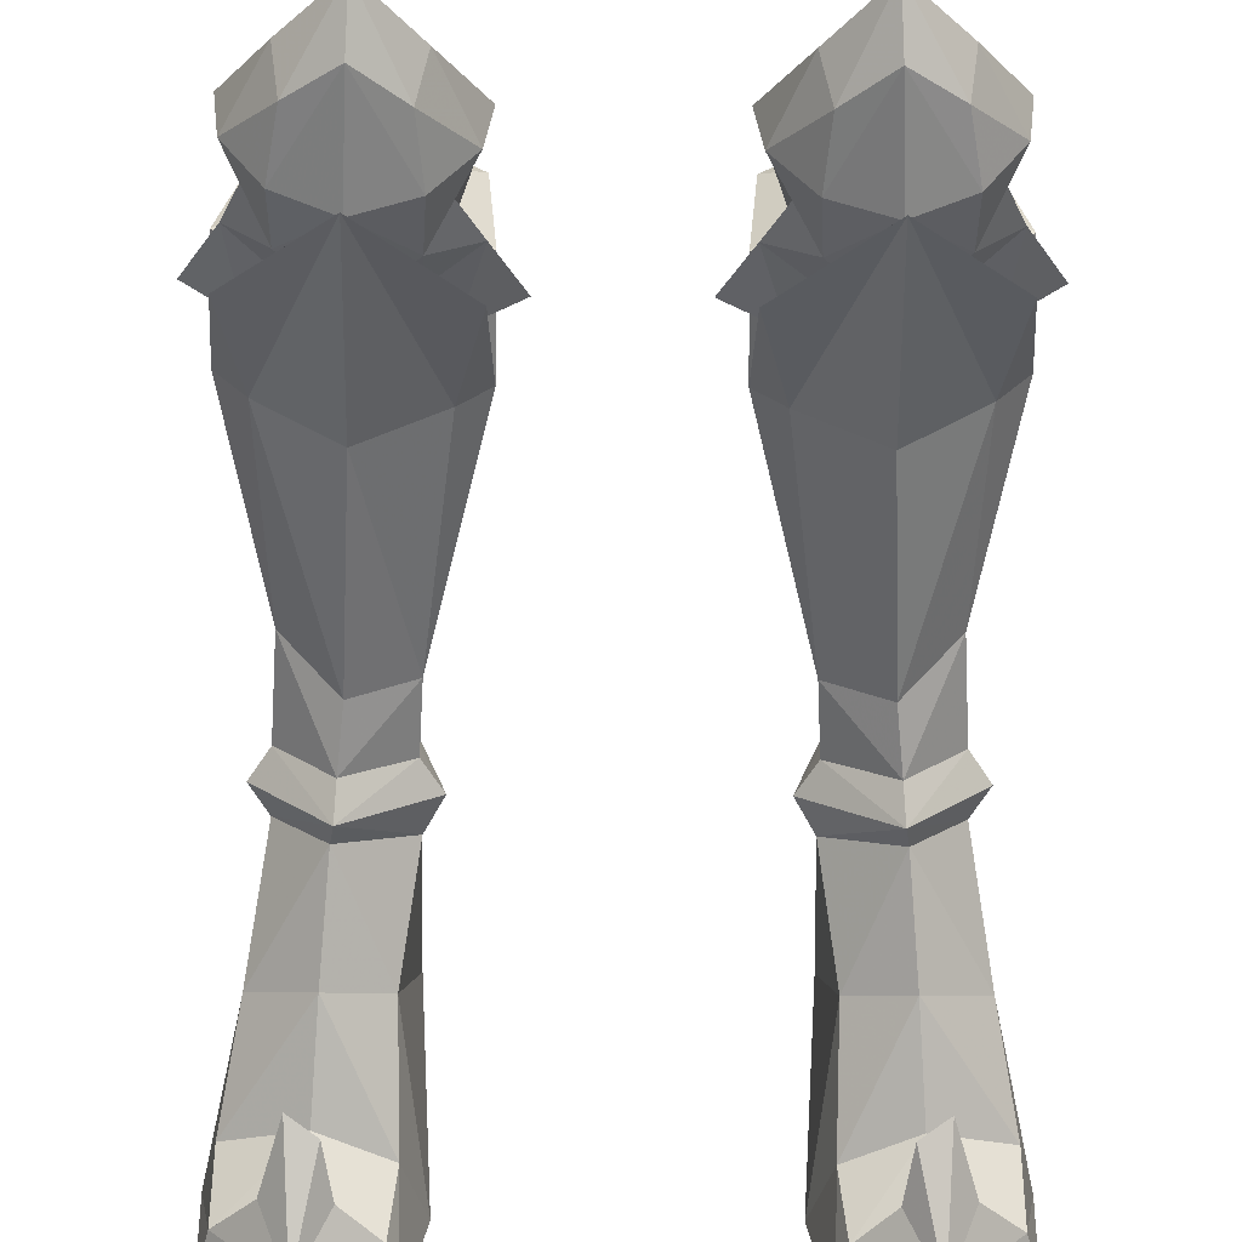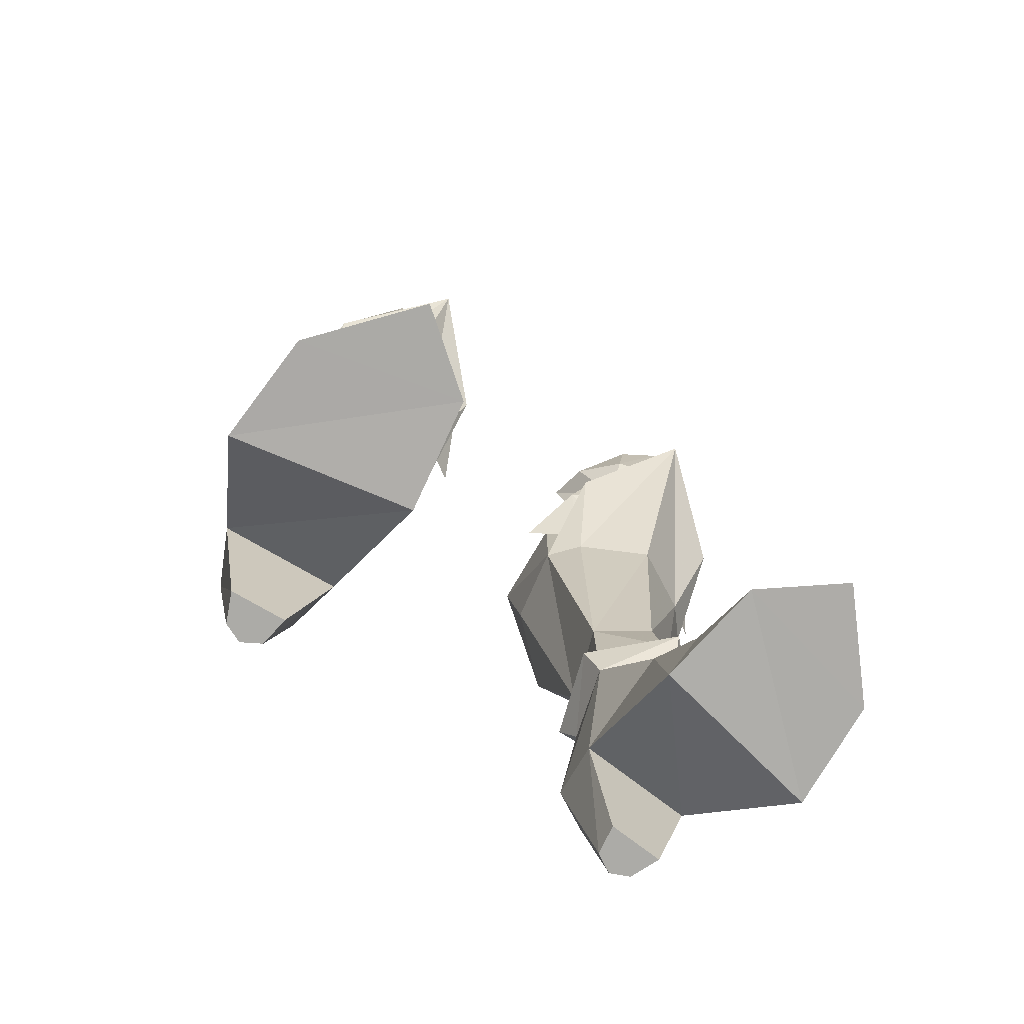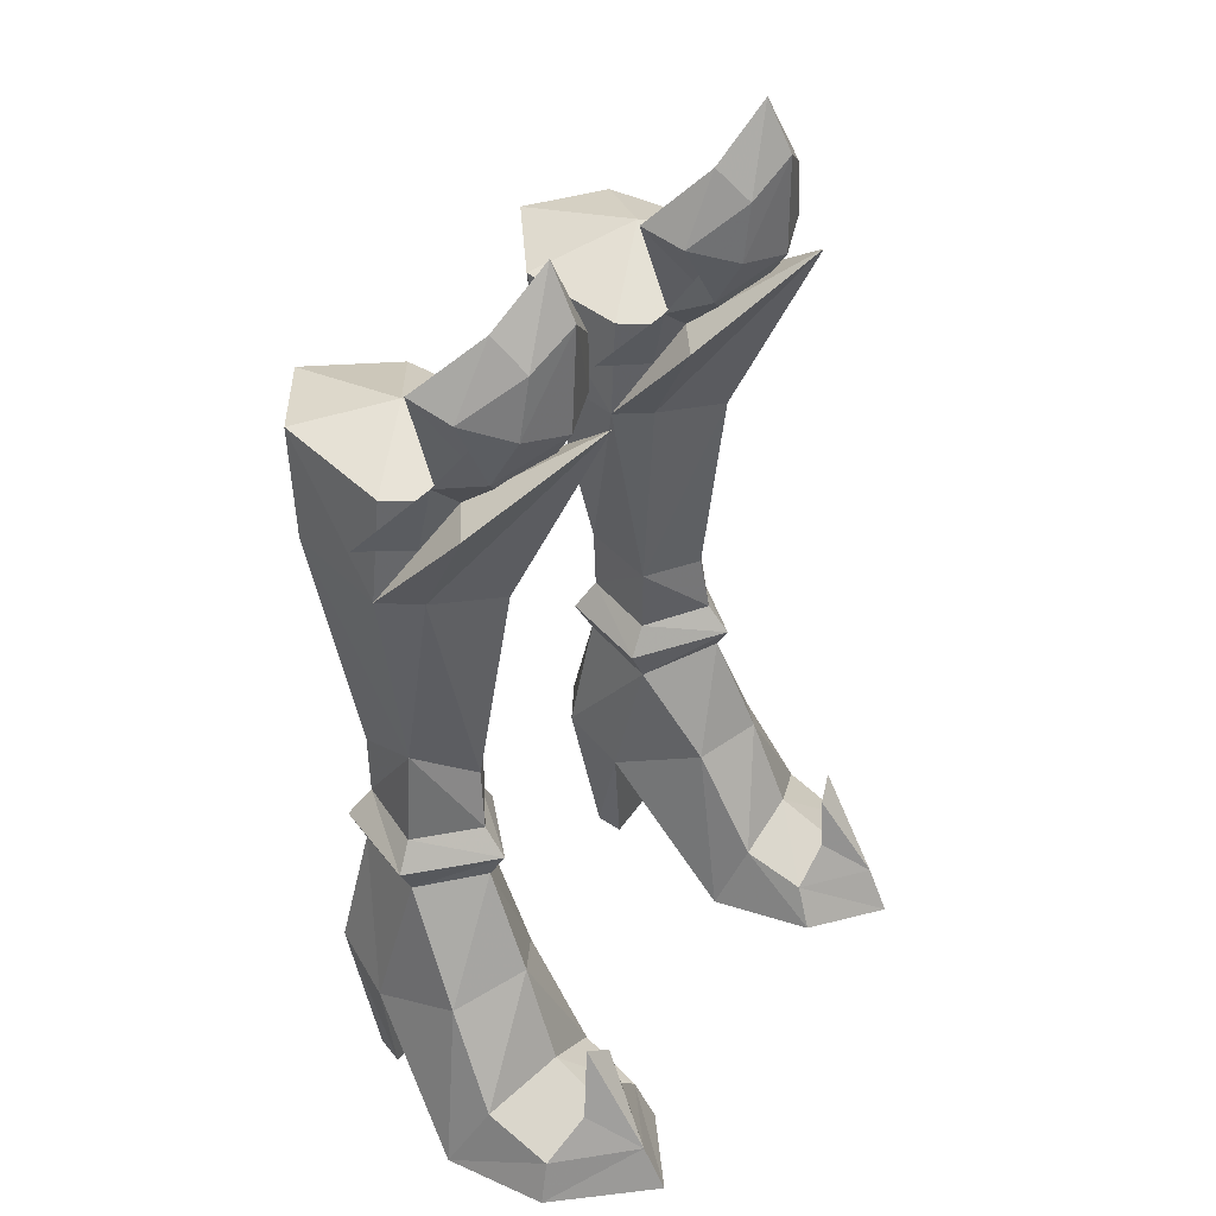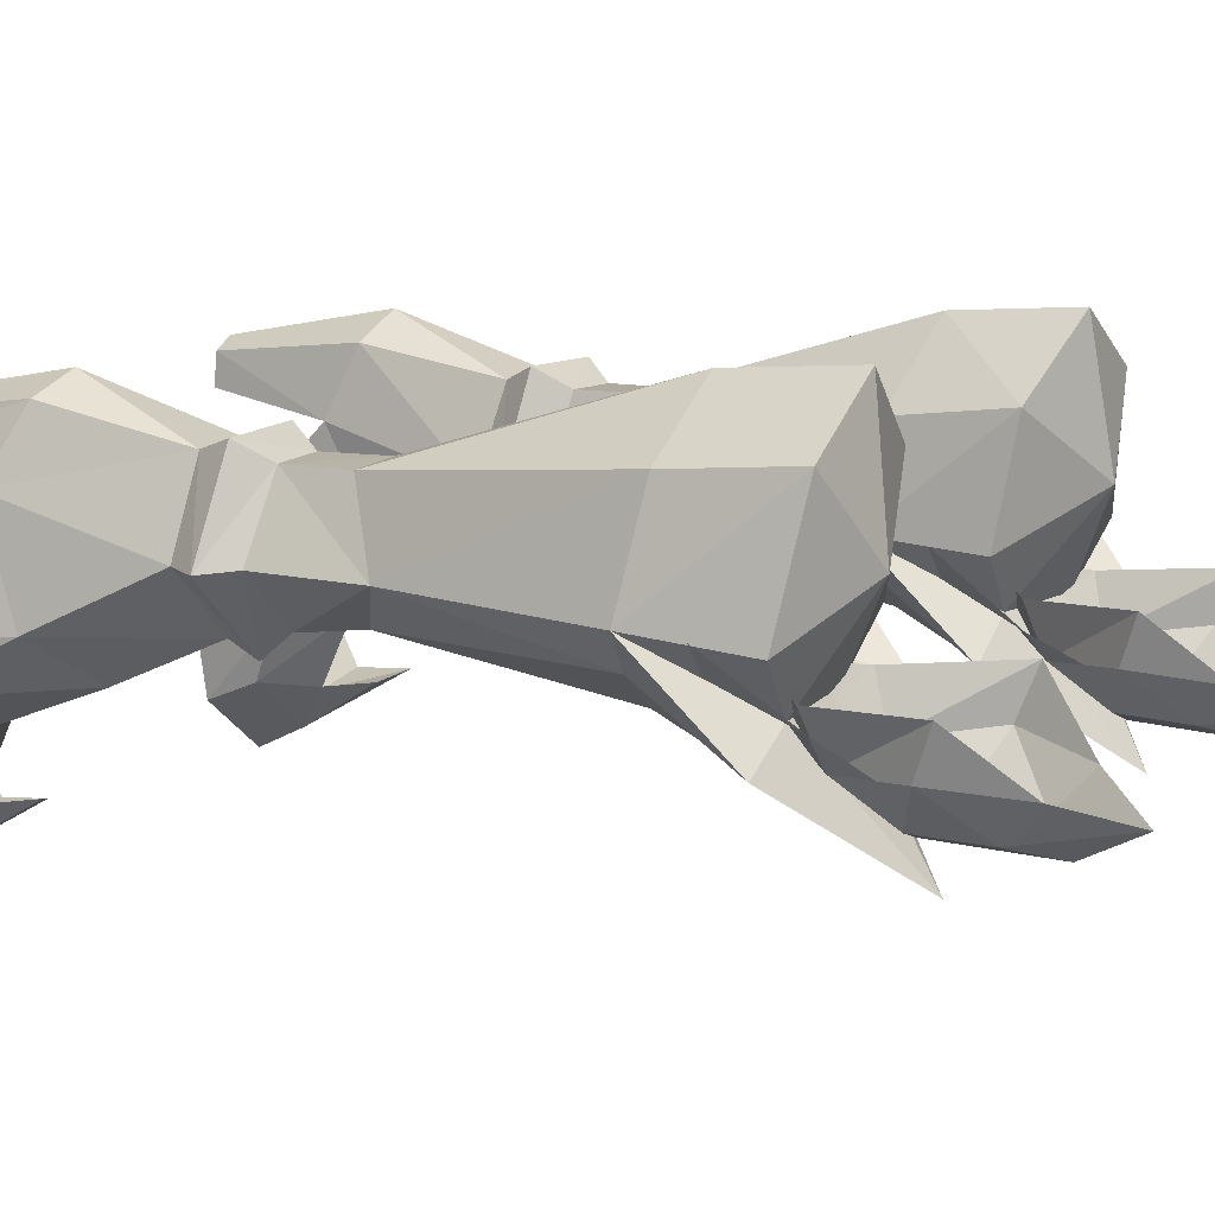
<metadata>
{"format":"obj","ext":"obj","renderer":"f3d","projection":"perspective","resolution":1024,"background":"white","views":[{"elev":-63.0,"azim":-0.3,"up":"+Y"},{"elev":-76.2,"azim":-33.7,"up":"+Z"},{"elev":37.5,"azim":-57.1,"up":"+Z"},{"elev":11.9,"azim":-60.0,"up":"+Y"}]}
</metadata>
<code>
g summoner_shoe_female_94700
v -2.656 -0.7726 24.17
v -3.795 -1.06 22.14
v -3.677 -1.945 23.66
v -3.847 -2.041 25.4
v -2.45 0.4929 24.62
v -3.512 0.2516 21.7
v -3.795 -1.06 22.14
v -2.656 -0.7726 24.17
v -3.569 -1.072 26.26
v -2.45 0.4929 24.62
v -2.656 -0.7726 24.17
v -3.847 -2.041 25.4
v -4.986 -1.747 27.85
v -5.048 -2.512 26.39
v -5.177 -2.45 23.41
v -5.048 -2.512 26.39
v -5.292 -0.7684 20.84
v -5.323 0.5795 20.18
v -5.292 -0.7684 20.84
v -7.63 -0.7824 24.38
v -6.652 -1.951 23.79
v -6.669 -1.066 22.27
v -6.332 -2.046 25.51
v -7.8 0.4824 24.86
v -7.63 -0.7824 24.38
v -6.669 -1.066 22.27
v -7.077 0.2445 21.85
v -6.517 -1.077 26.39
v -6.332 -2.046 25.51
v -7.63 -0.7824 24.38
v -7.8 0.4824 24.86
v -4.986 -1.747 27.85
v -5.048 -2.512 26.39
v -5.292 -0.7684 20.84
v -5.323 0.5795 20.18
v -2.611 -0.2159 22.13
v -1.83 1.506 20.31
v -3.283 0.5297 19.98
v -3.843 -0.1487 21.17
v -3.795 -1.06 22.14
v -3.185 -0.9061 23.23
v -4.241 -0.9732 21.76
v -7.755 -0.09993 22.44
v -6.701 -0.1942 21.48
v -7.438 0.6088 20.16
v -8.861 1.579 20.62
v -7.238 -0.8979 23.52
v -6.669 -1.066 22.27
v -6.266 -0.9787 21.85
v 2.646 -0.7726 24.17
v 3.667 -1.945 23.66
v 3.785 -1.06 22.14
v 3.837 -2.041 25.4
v 2.44 0.4929 24.62
v 2.646 -0.7726 24.17
v 3.785 -1.06 22.14
v 3.502 0.2516 21.7
v 3.559 -1.072 26.26
v 3.837 -2.041 25.4
v 2.646 -0.7726 24.17
v 2.44 0.4929 24.62
v 4.976 -1.747 27.85
v 5.038 -2.512 26.39
v 5.038 -2.512 26.39
v 5.167 -2.45 23.41
v 5.282 -0.7684 20.84
v 5.282 -0.7684 20.84
v 5.313 0.5795 20.18
v 7.62 -0.7823 24.38
v 6.659 -1.066 22.27
v 6.642 -1.951 23.79
v 6.321 -2.046 25.51
v 7.79 0.4824 24.86
v 7.067 0.2445 21.85
v 6.659 -1.066 22.27
v 7.62 -0.7823 24.38
v 6.507 -1.077 26.39
v 7.79 0.4824 24.86
v 7.62 -0.7823 24.38
v 6.321 -2.046 25.51
v 4.976 -1.747 27.85
v 5.038 -2.512 26.39
v 5.313 0.5795 20.18
v 5.282 -0.7684 20.84
v 2.601 -0.216 22.13
v 3.833 -0.1487 21.17
v 3.273 0.5297 19.98
v 1.819 1.506 20.31
v 3.175 -0.9062 23.23
v 3.785 -1.06 22.14
v 4.23 -0.9732 21.76
v 7.745 -0.09989 22.44
v 8.85 1.579 20.62
v 7.428 0.6088 20.16
v 6.691 -0.1941 21.48
v 6.659 -1.066 22.27
v 7.228 -0.8979 23.52
v 6.256 -0.9787 21.85
f 2 1 3
f 1 4 3
f 6 5 7
f 8 7 5
f 10 9 11
f 12 11 9
f 9 13 12
f 14 12 13
f 15 3 16
f 4 16 3
f 3 15 2
f 17 2 15
f 18 6 19
f 7 19 6
f 21 20 22
f 21 23 20
f 25 24 26
f 27 26 24
f 29 28 30
f 31 30 28
f 33 32 29
f 28 29 32
f 23 21 16
f 15 16 21
f 17 15 22
f 21 22 15
f 26 27 34
f 35 34 27
f 37 36 38
f 39 38 36
f 40 36 41
f 39 40 42
f 39 36 40
f 44 43 45
f 46 45 43
f 47 43 48
f 49 48 44
f 48 43 44
f 51 50 52
f 51 53 50
f 55 54 56
f 57 56 54
f 59 58 60
f 61 60 58
f 63 62 59
f 58 59 62
f 53 51 64
f 65 64 51
f 66 65 52
f 51 52 65
f 56 57 67
f 68 67 57
f 70 69 71
f 69 72 71
f 74 73 75
f 76 75 73
f 78 77 79
f 80 79 77
f 77 81 80
f 82 80 81
f 65 71 64
f 72 64 71
f 71 65 70
f 66 70 65
f 83 74 84
f 75 84 74
f 86 85 87
f 88 87 85
f 89 85 90
f 91 90 86
f 90 85 86
f 93 92 94
f 95 94 92
f 96 92 97
f 95 96 98
f 95 92 96
g summoner_shoe_female_94700
v -5.969 -0.615 9.338
v -6.092 -0.1901 8.65
v -7.493 1.489 8.345
v -7.981 1.471 9.201
v -4.663 -2.386 2.073
v -4.087 -1.565 -0.0405
v -4.577 -4.705 0.05441
v -4.857 -4.17 1.318
v -8.651 -1.703 2.114
v -8.091 -0.1829 4.938
v -6.326 -1.483 5.794
v -6.513 -2.56 3.032
v -8.998 -3.692 -0.04046
v -8.643 -3.645 1.258
v -6.756 -5.689 1.347
v -6.704 -6.358 0.01425
v -9.18 -0.5672 -0.04046
v -7.813 2.666 3.781
v -7.813 2.666 3.781
v -9.18 -0.5672 -0.04046
v -4.087 -1.565 -0.0405
v -4.384 2.443 3.78
v -5.284 2.851 -0.03959
v -5.416 3.724 -0.03961
v -6.53 3.804 -0.03962
v -6.893 2.956 -0.03959
v -6.612 3.696 8.458
v -6.924 4.038 9.416
v -4.95 3.675 8.424
v -4.237 1.346 7.986
v -3.711 1.404 8.952
v -4.603 4.08 9.274
v -9.18 -0.5672 -0.04046
v -8.998 -3.692 -0.04046
v -4.577 -4.705 0.05441
v -4.087 -1.565 -0.0405
v -4.728 -0.5289 5.142
v -4.384 2.443 3.78
v -6.635 -4.652 1.971
v -6.148 -4.126 3.942
v -6.919 -3.883 4.428
v -6.924 4.038 9.416
v -4.603 4.08 9.274
v -5 3.568 10.15
v -6.446 3.533 10.22
v -5.97 4.045 -0.03962
v -6.924 4.038 9.416
v -6.612 3.696 8.458
v -6.704 -6.358 0.01425
v -7.415 1.562 10.04
v -5.918 0.04983 10.11
v -5.969 -0.615 9.338
v -7.981 1.471 9.201
v -4.266 1.409 9.845
v -3.711 1.404 8.952
v -6.446 3.533 10.22
v -6.924 4.038 9.416
v -3.843 -0.1487 21.17
v -6.701 -0.1942 21.48
v -5.452 2.44 22.88
v -8.11 1.249 21.81
v -2.495 1.267 21.4
v -7.387 4.63 22.32
v -5.09 6.132 22.35
v -2.747 4.323 21.9
v -6.635 -4.652 1.971
v -4.857 -4.17 1.318
v -6.756 -5.689 1.347
v -5.883 -4.355 2.458
v -8.643 -3.645 1.258
v -7.516 -4.183 2.464
v -6.756 -5.689 1.347
v -6.148 -4.126 3.942
v -6.919 -3.883 4.428
v -6.635 -4.652 1.971
v -7.516 -4.183 2.464
v -8.643 -3.645 1.258
v -4.857 -4.17 1.318
v -5.883 -4.355 2.458
v -6.919 -3.883 4.428
v -6.919 -3.883 4.428
v -7.493 1.489 8.345
v -7.038 4.474 4.601
v -6.612 3.696 8.458
v -5.845 4.987 4.806
v -4.95 3.675 8.424
v -4.666 4.303 4.601
v -4.666 4.303 4.601
v -4.237 1.346 7.986
v -4.95 3.675 8.424
v -2.553 1.426 18.41
v -3.843 -0.1487 21.17
v -2.495 1.267 21.4
v -2.747 4.323 21.9
v -3.019 3.864 18.67
v -4.969 3.617 11.96
v -5.144 5.858 19.1
v -6.468 3.557 12.03
v -8.262 1.477 18.72
v -7.55 4.332 19.14
v -7.387 4.63 22.32
v -8.11 1.249 21.81
v -6.092 -0.1901 8.65
v -7.218 1.511 12.86
v -7.415 1.562 10.04
v -6.446 3.533 10.22
v -4.149 1.317 11.82
v -4.969 3.617 11.96
v -5 3.568 10.15
v -4.266 1.409 9.845
v -6.701 -0.1942 21.48
v -6.701 -0.1942 21.48
v -3.843 -0.1487 21.17
v -5.138 -3.548 23.92
v -2.553 1.426 18.41
v -2.612 -1.056 21.12
v -8.262 1.477 18.72
v -7.907 -1.066 21.35
v -5.736 0.2722 11.84
v -5.918 0.04983 10.11
v -5.138 -3.548 23.92
v -5.402 -0.647 17.97
v -7.434 0.4872 18.53
v -7.907 -1.066 21.35
v -2.612 -1.056 21.12
v -3.333 0.4953 18.36
v -3.019 3.864 18.67
v -2.747 4.323 21.9
v -5.09 6.132 22.35
v -5 3.568 10.15
v -6.893 2.956 -0.03959
v -6.53 3.804 -0.03962
v -7.038 4.474 4.601
v -7.813 2.666 3.781
v -5.284 2.851 -0.03959
v -6.893 2.956 -0.03959
v -7.813 2.666 3.781
v -4.384 2.443 3.78
v -5.416 3.724 -0.03961
v -5.284 2.851 -0.03959
v -4.384 2.443 3.78
v -4.666 4.303 4.601
v -5.97 4.045 -0.03962
v -5.845 4.987 4.806
v 5.958 -0.615 9.338
v 7.971 1.471 9.201
v 7.483 1.489 8.345
v 6.082 -0.19 8.65
v 4.653 -2.386 2.073
v 4.847 -4.17 1.318
v 4.567 -4.705 0.05441
v 4.077 -1.565 -0.04051
v 8.64 -1.703 2.114
v 6.502 -2.56 3.032
v 6.316 -1.483 5.794
v 8.081 -0.1829 4.938
v 8.987 -3.692 -0.04046
v 6.694 -6.358 0.01425
v 6.746 -5.689 1.347
v 8.632 -3.645 1.258
v 9.17 -0.5671 -0.04045
v 7.803 2.666 3.781
v 7.803 2.666 3.781
v 4.374 2.443 3.78
v 4.077 -1.565 -0.04051
v 9.17 -0.5671 -0.04045
v 5.274 2.851 -0.03959
v 6.883 2.956 -0.03959
v 6.52 3.805 -0.03962
v 5.406 3.724 -0.03962
v 6.602 3.696 8.458
v 6.914 4.038 9.416
v 4.94 3.675 8.424
v 4.592 4.08 9.274
v 3.701 1.404 8.952
v 4.227 1.346 7.986
v 9.17 -0.5671 -0.04045
v 4.077 -1.565 -0.04051
v 4.567 -4.705 0.05441
v 8.987 -3.692 -0.04046
v 4.718 -0.5289 5.142
v 4.374 2.443 3.78
v 6.625 -4.652 1.971
v 6.909 -3.883 4.428
v 6.138 -4.126 3.942
v 6.914 4.038 9.416
v 6.436 3.533 10.22
v 4.99 3.568 10.15
v 4.592 4.08 9.274
v 5.959 4.045 -0.03963
v 6.914 4.038 9.416
v 6.602 3.696 8.458
v 6.694 -6.358 0.01425
v 7.405 1.562 10.04
v 7.971 1.471 9.201
v 5.958 -0.615 9.338
v 5.908 0.04985 10.11
v 3.701 1.404 8.952
v 4.256 1.409 9.845
v 6.436 3.533 10.22
v 6.914 4.038 9.416
v 3.833 -0.1487 21.17
v 5.442 2.44 22.88
v 6.691 -0.1941 21.48
v 8.099 1.249 21.81
v 2.484 1.267 21.4
v 7.377 4.63 22.32
v 5.08 6.132 22.35
v 2.737 4.323 21.9
v 6.625 -4.652 1.971
v 4.847 -4.17 1.318
v 5.872 -4.355 2.458
v 6.746 -5.689 1.347
v 8.632 -3.645 1.258
v 6.746 -5.689 1.347
v 7.506 -4.183 2.464
v 6.138 -4.126 3.942
v 6.909 -3.883 4.428
v 6.625 -4.652 1.971
v 8.632 -3.645 1.258
v 7.506 -4.183 2.464
v 4.847 -4.17 1.318
v 5.872 -4.355 2.458
v 6.909 -3.883 4.428
v 6.909 -3.883 4.428
v 7.483 1.489 8.345
v 6.602 3.696 8.458
v 7.028 4.474 4.601
v 5.835 4.987 4.806
v 4.94 3.675 8.424
v 4.655 4.303 4.601
v 4.655 4.303 4.601
v 4.94 3.675 8.424
v 4.227 1.346 7.986
v 2.543 1.426 18.41
v 2.484 1.267 21.4
v 3.833 -0.1487 21.17
v 2.737 4.323 21.9
v 3.009 3.864 18.67
v 4.959 3.617 11.96
v 6.458 3.557 12.03
v 5.133 5.858 19.1
v 8.252 1.477 18.72
v 8.099 1.249 21.81
v 7.377 4.63 22.32
v 7.54 4.332 19.14
v 6.082 -0.19 8.65
v 7.208 1.511 12.86
v 6.436 3.533 10.22
v 7.405 1.562 10.04
v 4.139 1.317 11.82
v 4.256 1.409 9.845
v 4.99 3.568 10.15
v 4.959 3.617 11.96
v 6.691 -0.1941 21.48
v 6.691 -0.1941 21.48
v 5.128 -3.548 23.92
v 3.833 -0.1487 21.17
v 2.602 -1.056 21.12
v 2.543 1.426 18.41
v 8.252 1.477 18.72
v 7.896 -1.066 21.35
v 5.908 0.04985 10.11
v 5.726 0.2722 11.84
v 5.128 -3.548 23.92
v 7.896 -1.066 21.35
v 7.423 0.4872 18.53
v 5.392 -0.647 17.97
v 3.323 0.4953 18.36
v 2.602 -1.056 21.12
v 5.08 6.132 22.35
v 2.737 4.323 21.9
v 3.009 3.864 18.67
v 4.99 3.568 10.15
v 6.883 2.956 -0.03959
v 7.803 2.666 3.781
v 7.028 4.474 4.601
v 6.52 3.805 -0.03962
v 5.274 2.851 -0.03959
v 4.374 2.443 3.78
v 7.803 2.666 3.781
v 6.883 2.956 -0.03959
v 5.406 3.724 -0.03962
v 4.655 4.303 4.601
v 4.374 2.443 3.78
v 5.274 2.851 -0.03959
v 5.959 4.045 -0.03963
v 5.835 4.987 4.806
f 100 99 101
f 102 101 99
f 104 103 105
f 106 105 103
f 108 107 109
f 110 109 107
f 112 111 113
f 114 113 111
f 116 115 108
f 107 108 115
f 118 117 119
f 120 119 117
f 122 121 123
f 124 123 121
f 126 125 102
f 101 102 125
f 128 127 129
f 130 129 127
f 100 128 99
f 129 99 128
f 113 114 106
f 105 106 114
f 107 115 112
f 111 112 115
f 132 131 133
f 134 133 131
f 110 103 109
f 135 109 103
f 103 104 135
f 136 135 104
f 138 137 139
f 141 140 142
f 143 142 140
f 122 123 144
f 146 145 127
f 130 127 145
f 133 147 132
f 149 148 150
f 151 150 148
f 149 150 152
f 153 152 150
f 148 154 151
f 155 151 154
f 152 153 142
f 141 142 153
f 157 156 158
f 159 157 158
f 156 160 158
f 161 159 158
f 162 161 158
f 160 163 158
f 107 112 110
f 164 110 112
f 103 110 106
f 164 106 110
f 166 165 167
f 169 168 170
f 166 171 172
f 174 173 175
f 177 176 137
f 178 169 170
f 179 173 174
f 177 137 138
f 166 167 171
f 108 180 116
f 181 116 182
f 180 182 116
f 183 181 182
f 184 183 182
f 184 185 183
f 136 186 187
f 188 187 186
f 187 135 136
f 190 189 191
f 193 192 189
f 191 189 192
f 195 194 196
f 198 197 199
f 200 199 197
f 187 201 135
f 109 135 201
f 109 201 108
f 180 108 201
f 203 202 204
f 196 204 202
f 206 205 207
f 208 207 205
f 209 200 197
f 211 210 212
f 213 211 214
f 211 212 214
f 210 215 216
f 212 210 216
f 217 202 218
f 203 218 202
f 220 219 221
f 222 221 219
f 222 197 221
f 221 197 202
f 208 205 218
f 217 218 205
f 223 219 224
f 220 224 219
f 224 189 223
f 225 195 226
f 227 226 195
f 228 204 194
f 196 194 204
f 197 198 202
f 196 202 198
f 193 189 206
f 205 206 189
f 220 221 217
f 202 217 221
f 224 205 189
f 224 220 205
f 217 205 220
f 195 198 227
f 199 227 198
f 162 158 163
f 195 225 194
f 195 196 198
f 230 229 231
f 232 231 229
f 234 233 235
f 236 235 233
f 238 237 239
f 240 239 237
f 237 241 240
f 242 240 241
f 241 230 242
f 231 242 230
f 244 243 245
f 246 245 243
f 248 247 249
f 250 249 247
f 252 251 253
f 254 253 251
f 256 255 257
f 258 257 255
f 251 259 254
f 260 254 259
f 262 261 263
f 264 263 261
f 266 265 267
f 268 267 265
f 245 269 244
f 270 244 269
f 272 271 273
f 274 273 271
f 273 274 243
f 246 243 274
f 249 256 248
f 257 248 256
f 255 259 258
f 251 258 259
f 276 275 277
f 278 277 275
f 279 247 253
f 252 253 247
f 280 250 279
f 247 279 250
f 282 281 283
f 285 284 286
f 287 286 284
f 288 267 268
f 272 289 271
f 290 271 289
f 278 291 277
f 293 292 294
f 295 294 292
f 296 294 297
f 295 297 294
f 299 298 293
f 292 293 298
f 287 296 286
f 297 286 296
f 301 300 302
f 301 302 303
f 301 304 300
f 301 303 305
f 301 305 306
f 301 307 304
f 308 258 252
f 251 252 258
f 308 252 248
f 247 248 252
f 310 309 311
f 313 312 314
f 316 315 311
f 318 317 319
f 281 320 321
f 313 314 322
f 319 317 323
f 283 281 321
f 315 310 311
f 260 324 254
f 324 260 325
f 326 325 260
f 325 326 327
f 325 327 328
f 327 329 328
f 331 330 332
f 280 332 330
f 280 279 332
f 334 333 335
f 334 336 333
f 337 333 336
f 339 338 340
f 342 341 343
f 344 343 341
f 253 345 279
f 332 279 345
f 324 345 254
f 253 254 345
f 339 346 347
f 348 347 346
f 350 349 351
f 352 351 349
f 341 342 353
f 355 354 356
f 357 356 358
f 357 355 356
f 360 359 354
f 360 354 355
f 348 346 361
f 362 361 346
f 364 363 365
f 366 365 363
f 365 341 364
f 346 341 365
f 362 349 361
f 350 361 349
f 366 363 367
f 368 367 363
f 368 333 367
f 369 340 370
f 371 370 340
f 339 347 338
f 372 338 347
f 339 344 346
f 341 346 344
f 349 333 352
f 337 352 333
f 346 365 362
f 366 362 365
f 333 349 367
f 362 366 349
f 367 349 366
f 343 344 369
f 340 369 344
f 307 301 306
f 338 371 340
f 344 339 340
f 374 373 375
f 376 375 373
f 378 377 379
f 380 379 377
f 382 381 383
f 384 383 381
f 386 385 382
f 381 382 385
f 375 376 386
f 385 386 376

</code>
